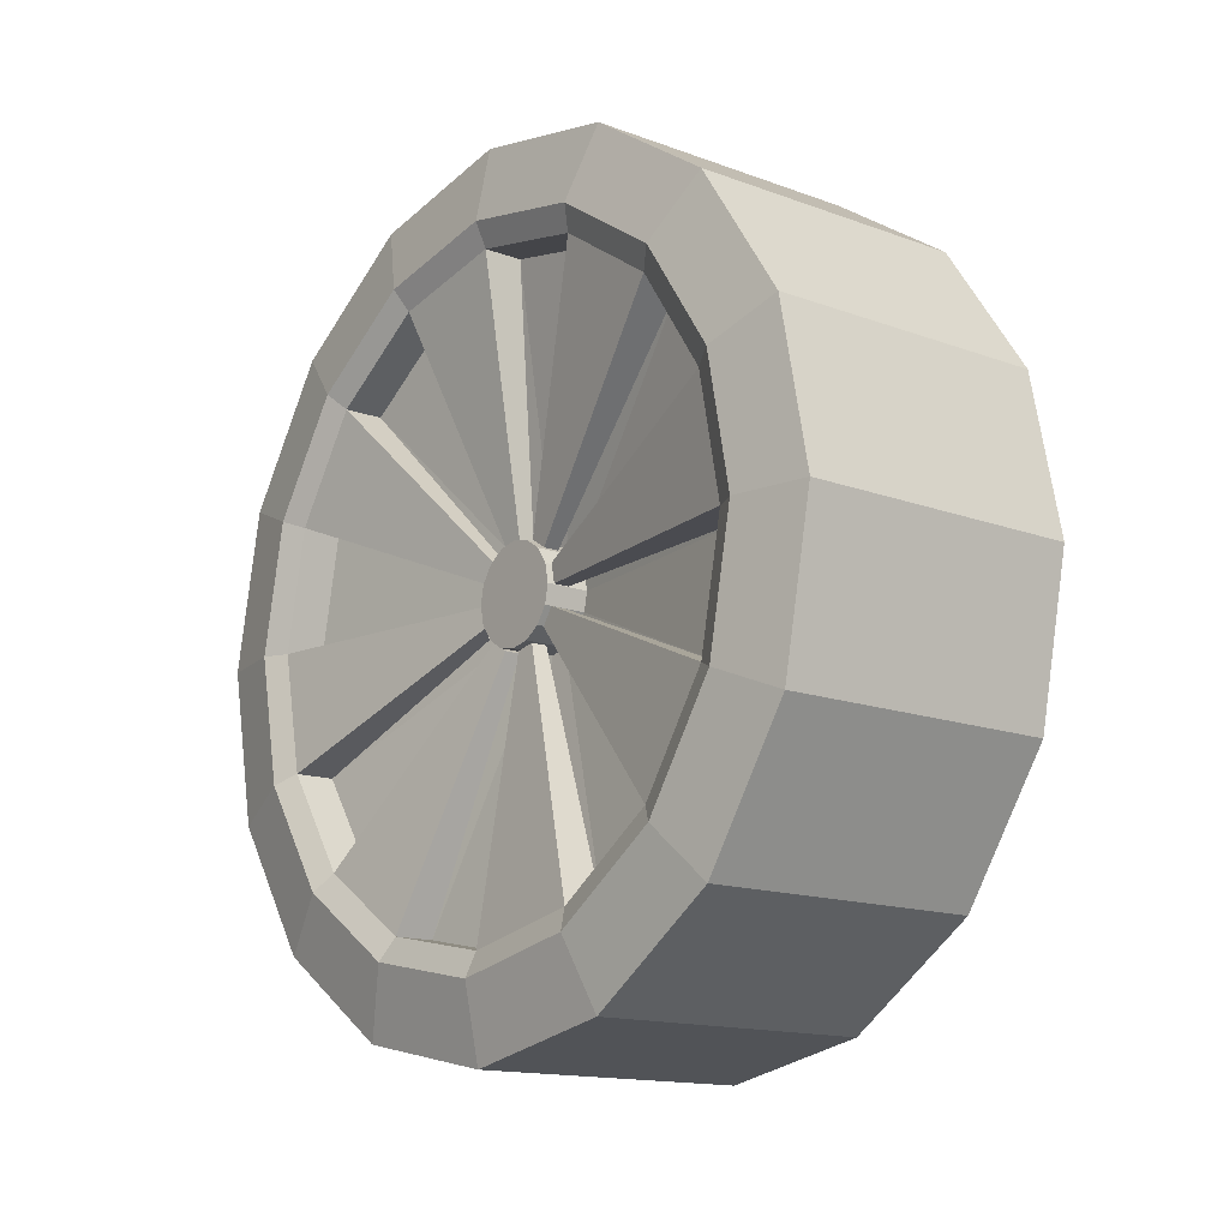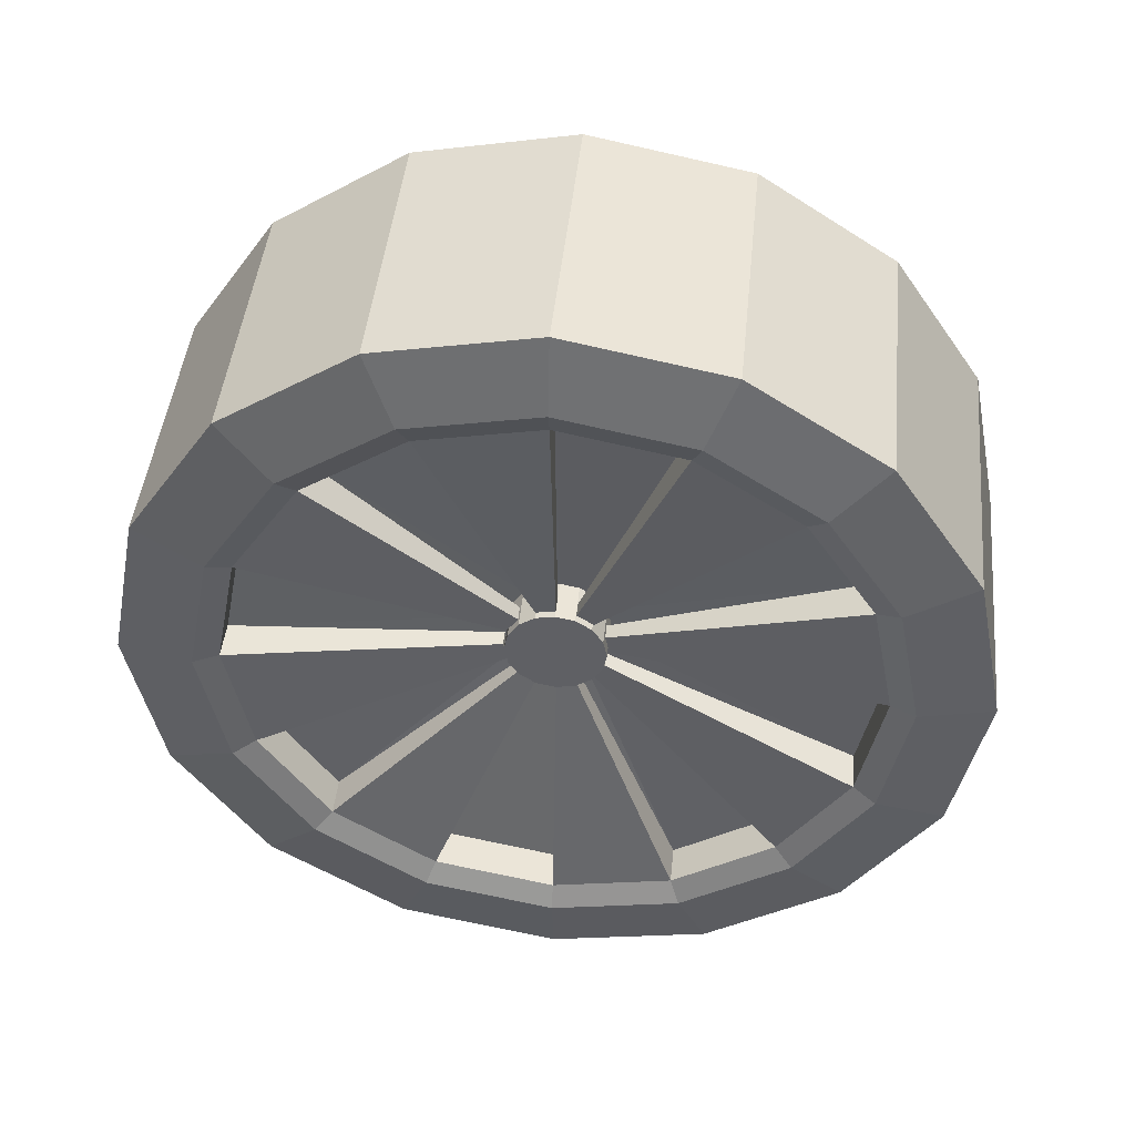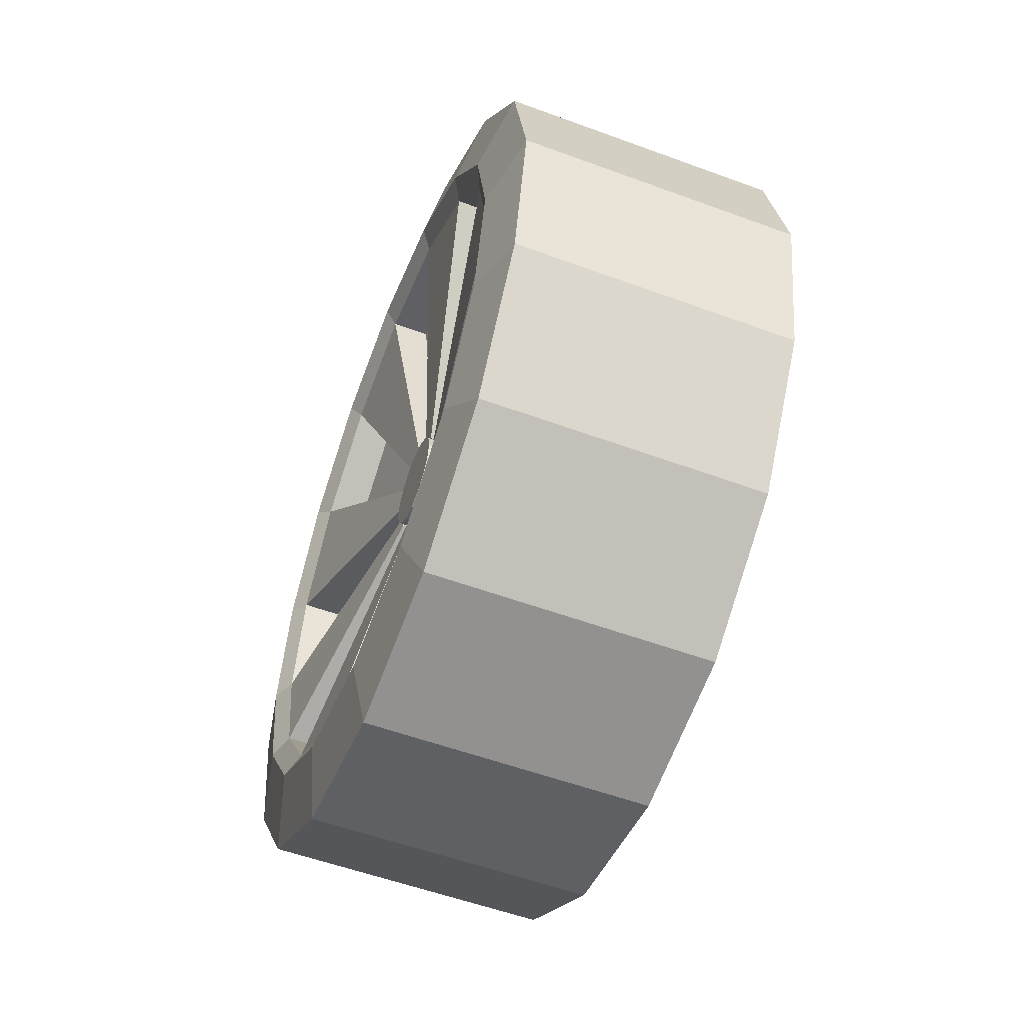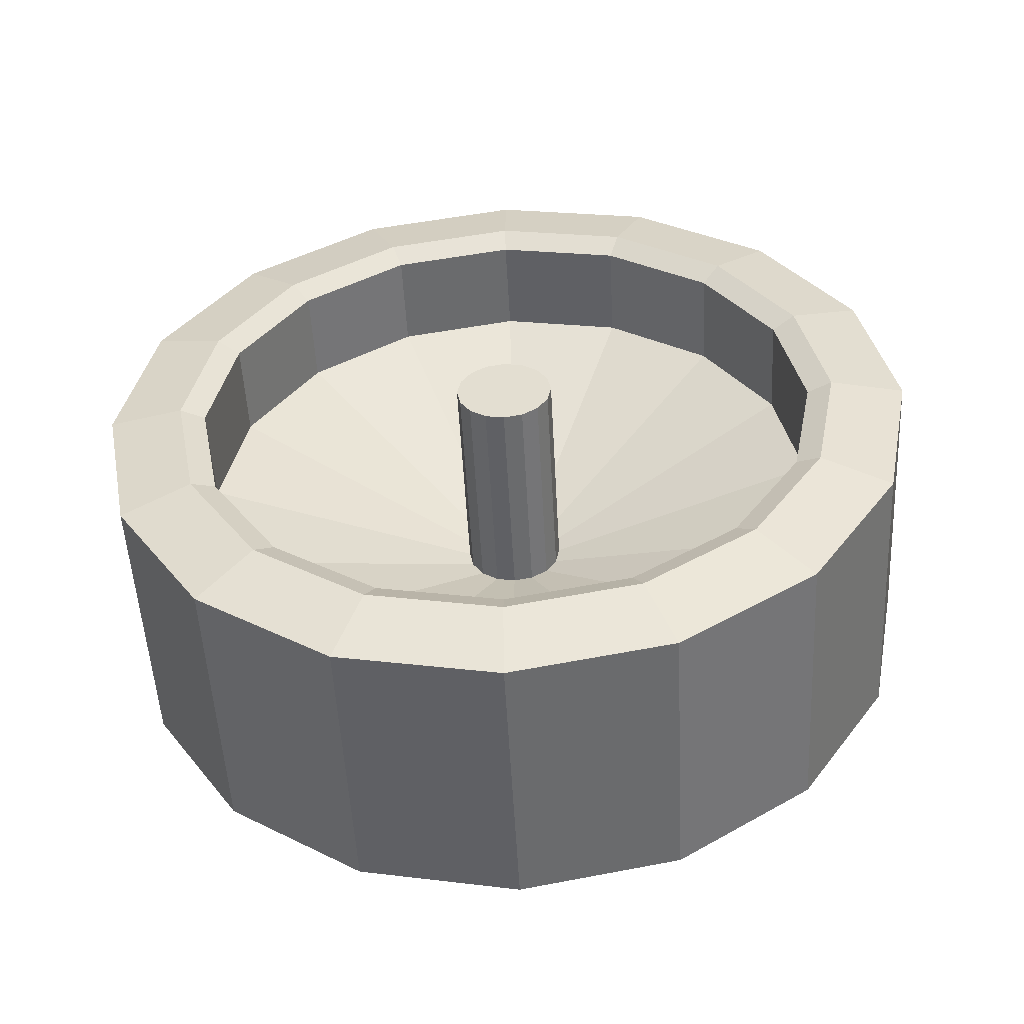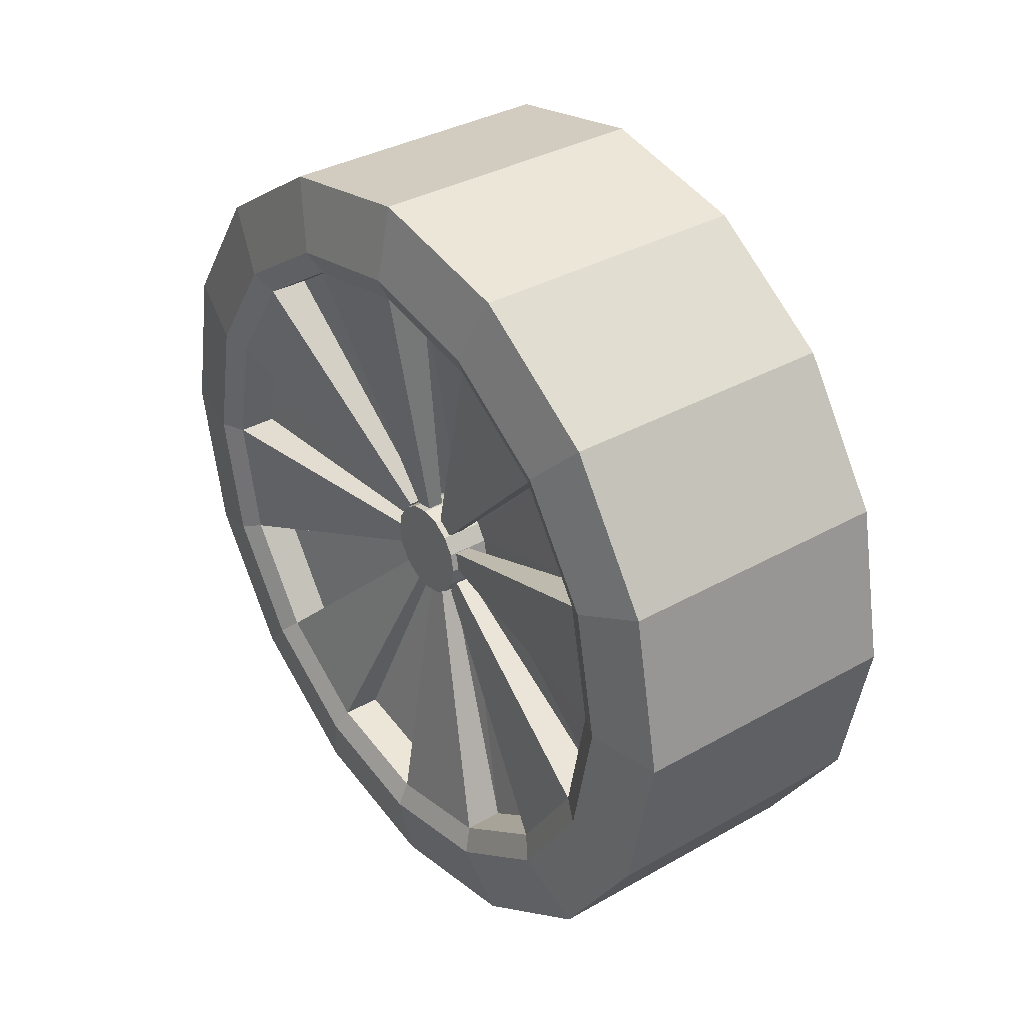
<metadata>
{"format":"obj","ext":"obj","renderer":"f3d","projection":"perspective","resolution":1024,"background":"white","views":[{"elev":-14.5,"azim":-38.9,"up":"+Z"},{"elev":45.4,"azim":-84.2,"up":"+Y"},{"elev":-55.3,"azim":-21.2,"up":"+Y"},{"elev":-52.3,"azim":93.0,"up":"+Y"},{"elev":35.3,"azim":-36.9,"up":"+Y"}]}
</metadata>
<code>
o Cube.001
v -0.3404 -0.00148 -1.001
v -0.3404 0.3817 -0.925
v -0.3404 0.7065 -0.708
v -0.3404 0.9236 -0.3831
v -0.3404 0.9998 3.6e-05
v -0.3404 0.9236 0.3832
v -0.3404 0.7065 0.708
v -0.3404 0.3817 0.9251
v -0.3404 -0.00148 1.001
v -0.3404 -0.3846 0.9251
v -0.3404 -0.7095 0.708
v -0.3404 -0.9265 0.3832
v -0.3404 -1.003 3.6e-05
v -0.3404 -0.9265 -0.3831
v -0.3404 -0.7095 -0.708
v -0.3404 -0.3846 -0.925
v 0.3454 -0.00148 -1.001
v 0.3454 0.3817 -0.925
v 0.3454 0.7065 -0.708
v 0.3454 0.9236 -0.3831
v 0.3454 0.9998 3.6e-05
v 0.3454 0.9236 0.3832
v 0.3454 0.7065 0.708
v 0.3454 0.3817 0.9251
v 0.3454 -0.00148 1.001
v 0.3454 -0.3846 0.9251
v 0.3454 -0.7095 0.708
v 0.3454 -0.9265 0.3832
v 0.3454 -1.003 3.6e-05
v 0.3454 -0.9265 -0.3831
v 0.3454 -0.7095 -0.708
v 0.3454 -0.3846 -0.925
v -0.3756 -0.00148 -0.8215
v -0.3756 0.3129 -0.759
v -0.3756 0.5795 -0.5809
v -0.3756 0.7575 -0.3144
v -0.3756 0.8201 3.6e-05
v -0.3756 0.7575 0.3144
v -0.3756 0.5795 0.581
v -0.3756 0.3129 0.7591
v -0.3756 -0.00148 0.8216
v -0.3756 -0.3159 0.7591
v -0.3756 -0.5824 0.581
v -0.3756 -0.7605 0.3144
v -0.3756 -0.823 3.6e-05
v -0.3756 -0.7605 -0.3144
v -0.3756 -0.5824 -0.5809
v -0.3756 -0.3159 -0.759
v 0.3806 -0.00148 -0.8215
v 0.3806 0.3129 -0.759
v 0.3806 0.5795 -0.5809
v 0.3806 0.7575 -0.3144
v 0.3806 0.8201 3.6e-05
v 0.3806 0.7575 0.3144
v 0.3806 0.5795 0.581
v 0.3806 0.3129 0.7591
v 0.3806 -0.00148 0.8216
v 0.3806 -0.3159 0.7591
v 0.3806 -0.5824 0.581
v 0.3806 -0.7605 0.3144
v 0.3806 -0.823 3.6e-05
v 0.3806 -0.7605 -0.3144
v 0.3806 -0.5824 -0.5809
v 0.3806 -0.3159 -0.759
v -0.3486 -0.00148 -0.763
v -0.3486 0.2905 -0.7049
v -0.3486 0.538 -0.5395
v -0.3486 0.7034 -0.292
v -0.3486 0.7615 3.6e-05
v -0.3486 0.7034 0.292
v -0.3486 0.538 0.5396
v -0.3486 0.2905 0.705
v -0.3486 -0.00148 0.763
v -0.3486 -0.2935 0.705
v -0.3486 -0.541 0.5396
v -0.3486 -0.7064 0.292
v -0.3486 -0.7645 3.6e-05
v -0.3486 -0.7064 -0.292
v -0.3486 -0.541 -0.5395
v -0.3486 -0.2935 -0.7049
v 0.3537 -0.00148 -0.763
v 0.3537 0.2905 -0.7049
v 0.3537 0.538 -0.5395
v 0.3537 0.7034 -0.292
v 0.3537 0.7615 3.6e-05
v 0.3537 0.7034 0.292
v 0.3537 0.538 0.5396
v 0.3537 0.2905 0.705
v 0.3537 -0.00148 0.763
v 0.3537 -0.2935 0.705
v 0.3537 -0.541 0.5396
v 0.3537 -0.7064 0.292
v 0.3537 -0.7645 3.6e-05
v 0.3537 -0.7064 -0.292
v 0.3537 -0.541 -0.5395
v 0.3537 -0.2935 -0.7049
v -0.2543 -0.00148 -0.763
v -0.2543 0.2905 -0.7049
v -0.2543 0.538 -0.5395
v -0.2543 0.7034 -0.292
v -0.2543 0.7615 3.6e-05
v -0.2543 0.7034 0.292
v -0.2543 0.538 0.5396
v -0.2543 0.2905 0.705
v -0.2543 -0.00148 0.763
v -0.2543 -0.2935 0.705
v -0.2543 -0.541 0.5396
v -0.2543 -0.7064 0.292
v -0.2543 -0.7645 3.6e-05
v -0.2543 -0.7064 -0.292
v -0.2543 -0.541 -0.5395
v -0.2543 -0.2935 -0.7049
v 0.116 -0.00148 -0.763
v 0.116 0.2905 -0.7049
v 0.116 0.538 -0.5395
v 0.116 0.7034 -0.292
v 0.116 0.7615 3.6e-05
v 0.116 0.7034 0.292
v 0.116 0.538 0.5396
v 0.116 0.2905 0.705
v 0.116 -0.00148 0.763
v 0.116 -0.2935 0.705
v 0.116 -0.541 0.5396
v 0.116 -0.7064 0.292
v 0.116 -0.7645 3.6e-05
v 0.116 -0.7064 -0.292
v 0.116 -0.541 -0.5395
v 0.116 -0.2935 -0.7049
v -0.1585 -0.00148 -0.1185
v -0.1585 0.04389 -0.1095
v -0.1585 0.08234 -0.08379
v -0.1585 0.108 -0.04533
v -0.1585 0.1171 3.6e-05
v -0.1585 0.108 0.0454
v -0.1585 0.08234 0.08386
v -0.1585 0.04389 0.1096
v -0.1585 -0.00148 0.1186
v -0.1585 -0.04684 0.1096
v -0.1585 -0.0853 0.08386
v -0.1585 -0.111 0.0454
v -0.1585 -0.12 3.6e-05
v -0.1585 -0.111 -0.04533
v -0.1585 -0.0853 -0.08379
v -0.1585 -0.04684 -0.1095
v -0.1232 -0.00148 -0.1185
v -0.1232 0.04389 -0.1095
v -0.1232 0.08234 -0.08379
v -0.1232 0.108 -0.04533
v -0.1232 0.1171 3.6e-05
v -0.1232 0.108 0.0454
v -0.1232 0.08234 0.08386
v -0.1232 0.04389 0.1096
v -0.1232 -0.00148 0.1186
v -0.1232 -0.04684 0.1096
v -0.1232 -0.0853 0.08386
v -0.1232 -0.111 0.0454
v -0.1232 -0.12 3.6e-05
v -0.1232 -0.111 -0.04533
v -0.1232 -0.0853 -0.08379
v -0.1232 -0.04684 -0.1095
v -0.2628 -0.00148 -0.1185
v -0.2628 0.04389 -0.1095
v -0.2628 0.08234 -0.08379
v -0.2628 0.108 -0.04533
v -0.2628 0.1171 3.6e-05
v -0.2628 0.108 0.0454
v -0.2628 0.08234 0.08386
v -0.2628 0.04389 0.1096
v -0.2628 -0.00148 0.1186
v -0.2628 -0.04684 0.1096
v -0.2628 -0.0853 0.08386
v -0.2628 -0.111 0.0454
v -0.2628 -0.12 3.6e-05
v -0.2628 -0.111 -0.04533
v -0.2628 -0.0853 -0.08379
v -0.2628 -0.04684 -0.1095
v 0.3992 -0.00148 -0.1185
v 0.3992 0.04389 -0.1095
v 0.3992 0.08234 -0.08379
v 0.3992 0.108 -0.04533
v 0.3992 0.1171 3.6e-05
v 0.3992 0.108 0.0454
v 0.3992 0.08234 0.08386
v 0.3992 0.04389 0.1096
v 0.3992 -0.00148 0.1186
v 0.3992 -0.04684 0.1096
v 0.3992 -0.0853 0.08386
v 0.3992 -0.111 0.0454
v 0.3992 -0.12 3.6e-05
v 0.3992 -0.111 -0.04533
v 0.3992 -0.0853 -0.08379
v 0.3992 -0.04684 -0.1095
v -0.2488 0.085 -0.08645
v -0.2488 0.04532 -0.113
v -0.2488 0.1208 3.6e-05
v -0.2488 0.1115 -0.04677
v -0.2488 0.085 0.08652
v -0.2488 0.1115 0.04684
v -0.2488 -0.00148 0.1223
v -0.2488 0.04532 0.113
v -0.2488 -0.08796 0.08652
v -0.2488 -0.04829 0.113
v -0.2488 -0.1238 3.6e-05
v -0.2488 -0.1145 0.04684
v -0.2488 -0.08796 -0.08645
v -0.2488 -0.1145 -0.04677
v -0.2488 -0.00148 -0.1223
v -0.2488 -0.04829 -0.113
v -0.2107 0.1115 0.04684
v -0.2107 0.1208 3.6e-05
v -0.2107 0.1115 -0.04677
v -0.2107 -0.00148 -0.1223
v -0.2107 0.085 -0.08645
v -0.2107 0.04532 -0.113
v -0.2107 -0.04829 -0.113
v -0.2107 -0.08796 -0.08645
v -0.2107 0.085 0.08652
v -0.2107 -0.00148 0.1223
v -0.2107 0.04532 0.113
v -0.2107 -0.08796 0.08652
v -0.2107 -0.04829 0.113
v -0.2107 -0.1238 3.6e-05
v -0.2107 -0.1145 0.04684
v -0.2107 -0.1145 -0.04677
f 215 97 112
f 214 99 98
f 224 111 110
f 169 136 137
f 189 158 157
f 217 198 197
f 212 208 207
f 213 194 193
f 220 202 201
f 216 206 205
f 209 103 102
f 219 105 104
f 108 222 109
f 215 212 97
f 214 213 99
f 224 216 111
f 169 168 136
f 189 190 158
f 217 209 198
f 212 215 208
f 213 214 194
f 220 221 202
f 216 224 206
f 209 217 103
f 219 218 105
f 108 223 222
f 116 85 84
f 115 84 83
f 128 81 96
f 102 69 70
f 114 83 82
f 127 96 95
f 202 106 74
f 113 82 81
f 126 95 94
f 100 67 68
f 125 94 93
f 203 76 77
f 112 79 80
f 124 93 92
f 140 107 108
f 152 121 120
f 139 106 107
f 151 120 119
f 138 105 106
f 150 119 118
f 105 136 104
f 149 118 117
f 104 135 103
f 148 117 116
f 135 102 103
f 115 148 116
f 160 113 128
f 134 101 102
f 146 115 114
f 127 160 128
f 104 71 72
f 117 86 85
f 118 87 86
f 106 73 74
f 119 88 87
f 105 199 73
f 120 89 88
f 108 75 76
f 121 90 89
f 75 202 74
f 122 91 90
f 110 77 78
f 123 92 91
f 101 195 69
f 98 65 66
f 188 157 156
f 162 129 130
f 175 142 143
f 187 156 155
f 174 141 142
f 186 155 154
f 173 140 141
f 185 154 153
f 172 139 140
f 184 153 152
f 171 138 139
f 183 152 151
f 170 137 138
f 182 151 150
f 181 150 149
f 153 122 121
f 141 108 109
f 122 155 123
f 110 141 109
f 123 156 124
f 143 110 111
f 130 97 98
f 156 125 124
f 144 111 112
f 99 130 98
f 125 158 126
f 97 144 112
f 100 131 99
f 126 159 127
f 113 146 114
f 101 132 100
f 182 165 166
f 190 173 174
f 183 166 167
f 191 174 175
f 184 167 168
f 192 175 176
f 185 168 169
f 178 161 162
f 177 176 161
f 186 169 170
f 179 162 163
f 187 170 171
f 180 163 164
f 188 171 172
f 181 164 165
f 189 172 173
f 176 143 144
f 163 130 131
f 161 144 129
f 164 131 132
f 190 159 158
f 177 146 145
f 165 132 133
f 191 160 159
f 178 147 146
f 166 133 134
f 192 145 160
f 179 148 147
f 167 134 135
f 180 149 148
f 168 135 136
f 170 174 162
f 186 190 178
f 210 196 195
f 218 200 199
f 222 204 203
f 196 100 68
f 79 206 78
f 97 207 65
f 211 101 100
f 107 201 75
f 67 194 66
f 65 208 80
f 99 193 67
f 204 108 76
f 194 98 66
f 69 196 68
f 208 112 80
f 109 203 77
f 111 205 79
f 71 198 70
f 198 102 70
f 103 197 71
f 221 107 106
f 206 110 78
f 73 200 72
f 200 104 72
f 116 117 85
f 115 116 84
f 128 113 81
f 102 101 69
f 114 115 83
f 127 128 96
f 202 221 106
f 113 114 82
f 126 127 95
f 100 99 67
f 125 126 94
f 203 204 76
f 112 111 79
f 124 125 93
f 140 139 107
f 152 153 121
f 139 138 106
f 151 152 120
f 138 137 105
f 150 151 119
f 105 137 136
f 149 150 118
f 104 136 135
f 148 149 117
f 135 134 102
f 115 147 148
f 160 145 113
f 134 133 101
f 146 147 115
f 127 159 160
f 104 103 71
f 117 118 86
f 118 119 87
f 106 105 73
f 119 120 88
f 105 218 199
f 120 121 89
f 108 107 75
f 121 122 90
f 75 201 202
f 122 123 91
f 110 109 77
f 123 124 92
f 101 210 195
f 98 97 65
f 188 189 157
f 162 161 129
f 175 174 142
f 187 188 156
f 174 173 141
f 186 187 155
f 173 172 140
f 185 186 154
f 172 171 139
f 184 185 153
f 171 170 138
f 183 184 152
f 170 169 137
f 182 183 151
f 181 182 150
f 153 154 122
f 141 140 108
f 122 154 155
f 110 142 141
f 123 155 156
f 143 142 110
f 130 129 97
f 156 157 125
f 144 143 111
f 99 131 130
f 125 157 158
f 97 129 144
f 100 132 131
f 126 158 159
f 113 145 146
f 101 133 132
f 182 181 165
f 190 189 173
f 183 182 166
f 191 190 174
f 184 183 167
f 192 191 175
f 185 184 168
f 178 177 161
f 177 192 176
f 186 185 169
f 179 178 162
f 187 186 170
f 180 179 163
f 188 187 171
f 181 180 164
f 189 188 172
f 176 175 143
f 163 162 130
f 161 176 144
f 164 163 131
f 190 191 159
f 177 178 146
f 165 164 132
f 191 192 160
f 178 179 147
f 166 165 133
f 192 177 145
f 179 180 148
f 167 166 134
f 180 181 149
f 168 167 135
f 162 163 164
f 164 165 166
f 166 167 168
f 168 169 170
f 170 171 172
f 172 173 174
f 174 175 176
f 176 161 162
f 162 164 166
f 166 168 170
f 170 172 174
f 174 176 162
f 162 166 170
f 178 179 180
f 180 181 182
f 182 183 184
f 184 185 186
f 186 187 188
f 188 189 190
f 190 191 192
f 192 177 178
f 178 180 182
f 182 184 186
f 186 188 190
f 190 192 178
f 178 182 186
f 210 211 196
f 218 219 200
f 222 223 204
f 196 211 100
f 79 205 206
f 97 212 207
f 211 210 101
f 107 220 201
f 67 193 194
f 65 207 208
f 99 213 193
f 204 223 108
f 194 214 98
f 69 195 196
f 208 215 112
f 109 222 203
f 111 216 205
f 71 197 198
f 198 209 102
f 103 217 197
f 221 220 107
f 206 224 110
f 73 199 200
f 200 219 104
f 5 22 6
f 13 30 14
f 6 23 7
f 14 31 15
f 7 24 8
f 15 32 16
f 8 25 9
f 1 18 2
f 16 17 1
f 9 26 10
f 2 19 3
f 10 27 11
f 3 20 4
f 11 28 12
f 4 21 5
f 12 29 13
f 64 81 49
f 70 37 38
f 82 51 50
f 63 96 64
f 37 68 36
f 81 50 49
f 62 95 63
f 36 67 35
f 65 48 33
f 93 62 61
f 35 66 34
f 80 47 48
f 92 61 60
f 66 33 34
f 79 46 47
f 91 60 59
f 23 56 24
f 11 42 10
f 56 25 24
f 44 11 12
f 25 58 26
f 45 12 13
f 58 27 26
f 14 45 13
f 59 28 27
f 47 14 15
f 34 1 2
f 28 61 29
f 48 15 16
f 35 2 3
f 61 30 29
f 1 48 16
f 36 3 4
f 30 63 31
f 49 18 17
f 37 4 5
f 31 64 32
f 18 51 19
f 6 37 5
f 64 17 32
f 19 52 20
f 7 38 6
f 52 21 20
f 40 7 8
f 53 22 21
f 9 40 8
f 54 23 22
f 42 9 10
f 83 52 51
f 39 70 38
f 84 53 52
f 40 71 39
f 53 86 54
f 41 72 40
f 86 55 54
f 74 41 42
f 55 88 56
f 75 42 43
f 88 57 56
f 44 75 43
f 89 58 57
f 45 76 44
f 58 91 59
f 78 45 46
f 5 21 22
f 13 29 30
f 6 22 23
f 14 30 31
f 7 23 24
f 15 31 32
f 8 24 25
f 1 17 18
f 16 32 17
f 9 25 26
f 2 18 19
f 10 26 27
f 3 19 20
f 11 27 28
f 4 20 21
f 12 28 29
f 64 96 81
f 70 69 37
f 82 83 51
f 63 95 96
f 37 69 68
f 81 82 50
f 62 94 95
f 36 68 67
f 65 80 48
f 93 94 62
f 35 67 66
f 80 79 47
f 92 93 61
f 66 65 33
f 79 78 46
f 91 92 60
f 23 55 56
f 11 43 42
f 56 57 25
f 44 43 11
f 25 57 58
f 45 44 12
f 58 59 27
f 14 46 45
f 59 60 28
f 47 46 14
f 34 33 1
f 28 60 61
f 48 47 15
f 35 34 2
f 61 62 30
f 1 33 48
f 36 35 3
f 30 62 63
f 49 50 18
f 37 36 4
f 31 63 64
f 18 50 51
f 6 38 37
f 64 49 17
f 19 51 52
f 7 39 38
f 52 53 21
f 40 39 7
f 53 54 22
f 9 41 40
f 54 55 23
f 42 41 9
f 83 84 52
f 39 71 70
f 84 85 53
f 40 72 71
f 53 85 86
f 41 73 72
f 86 87 55
f 74 73 41
f 55 87 88
f 75 74 42
f 88 89 57
f 44 76 75
f 89 90 58
f 45 77 76
f 58 90 91
f 78 77 45

</code>
